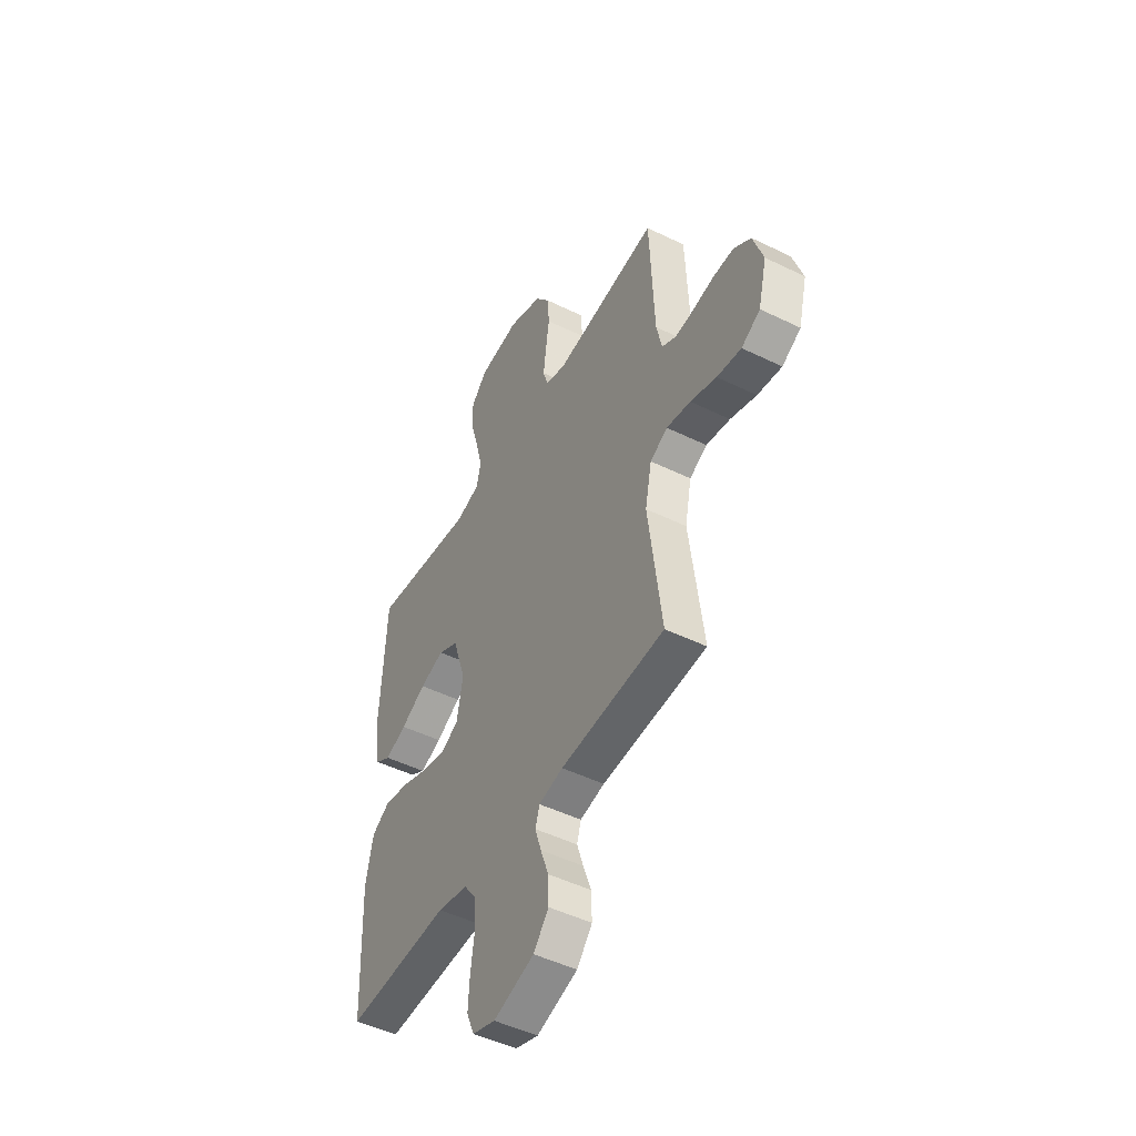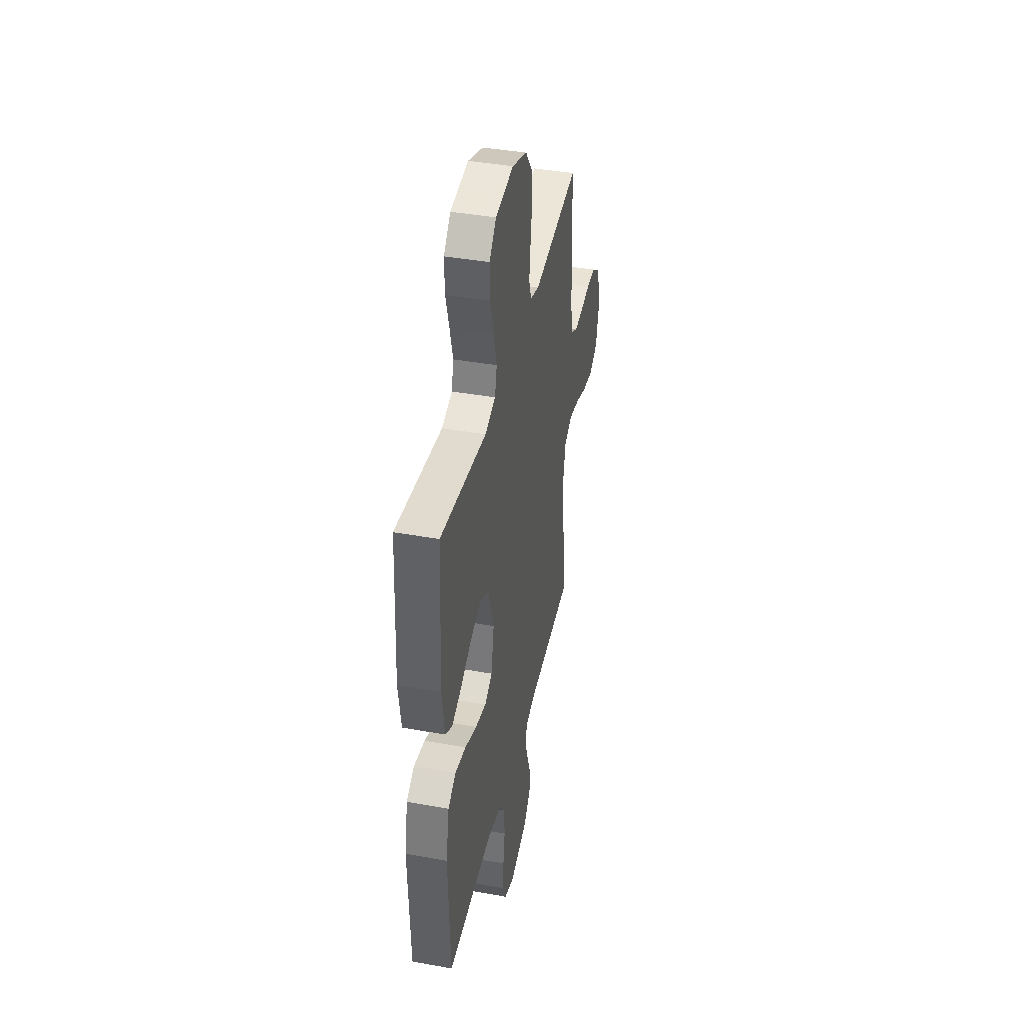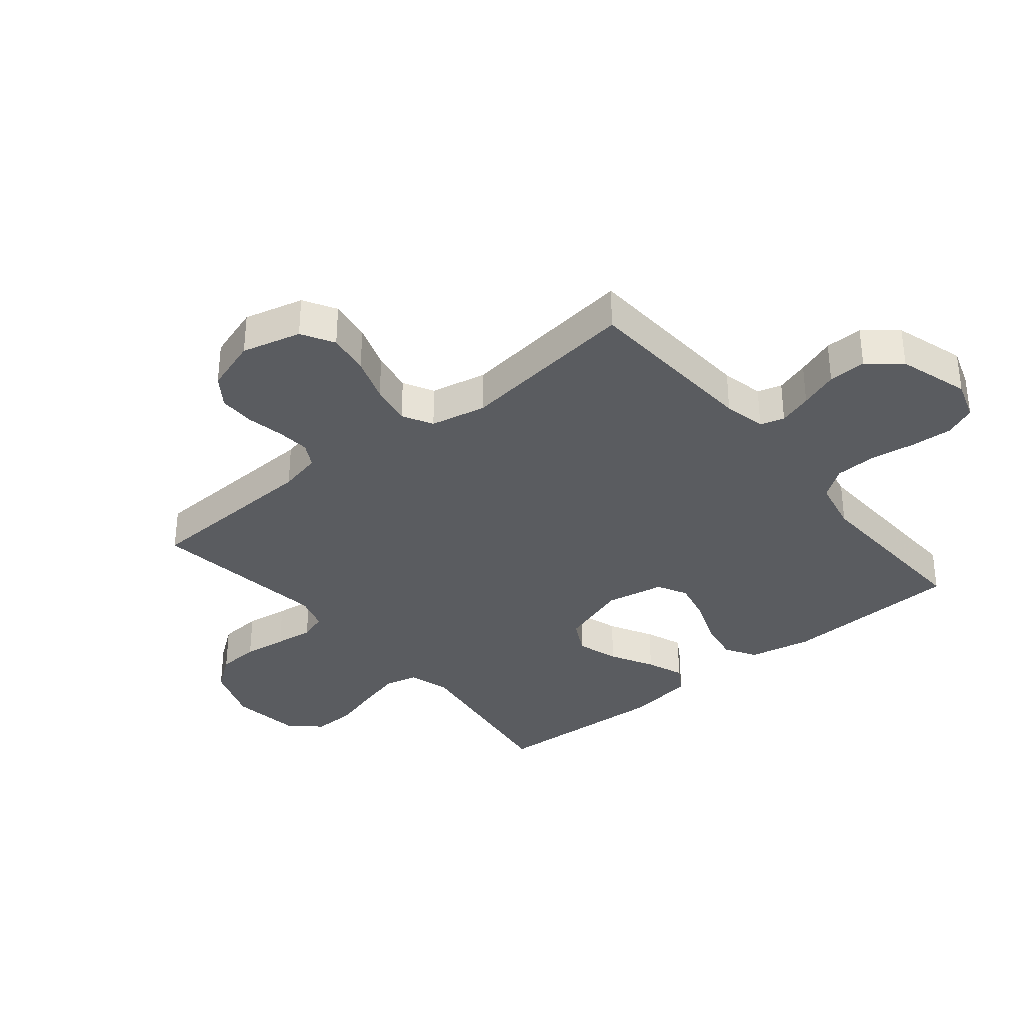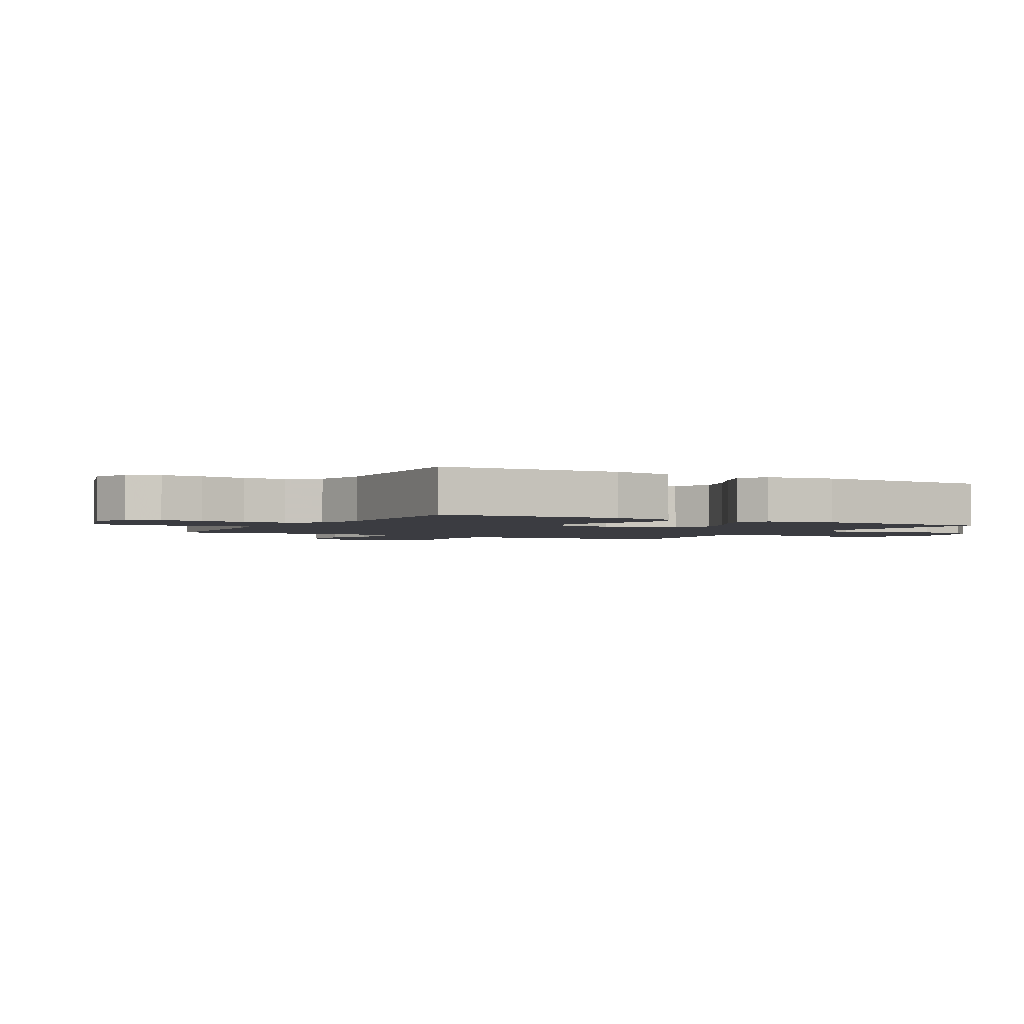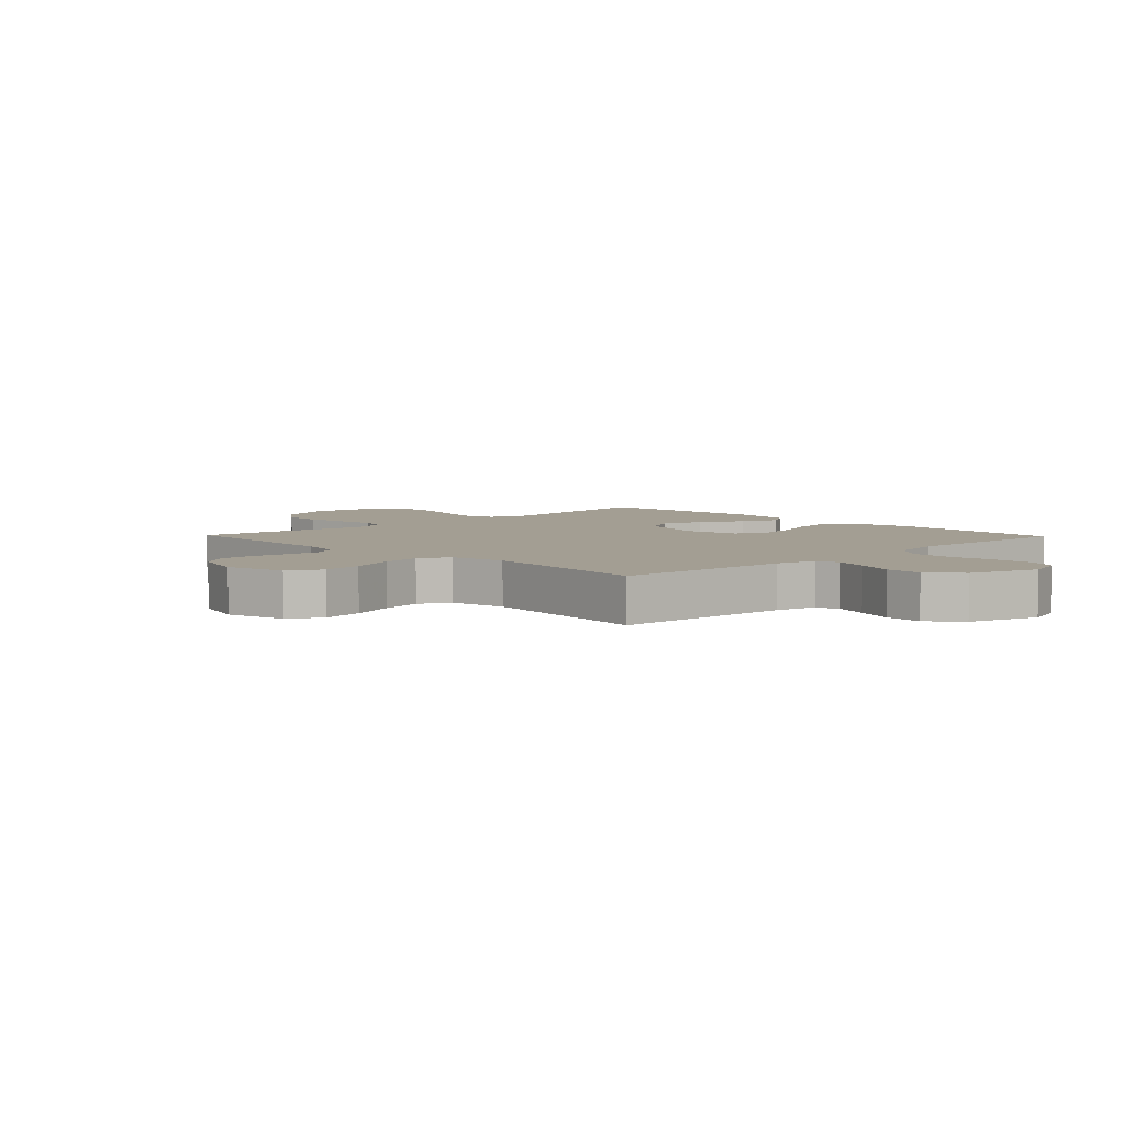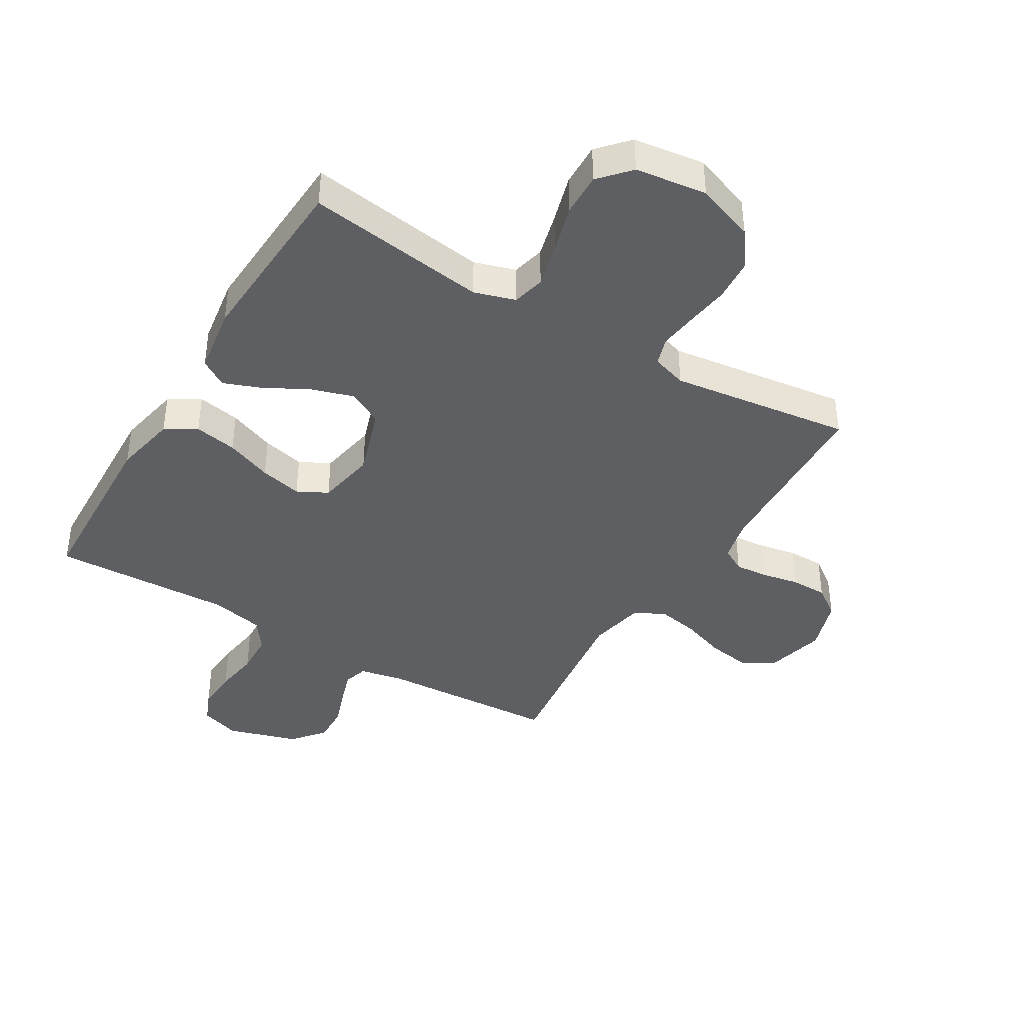
<metadata>
{"format":"obj","ext":"obj","renderer":"f3d","projection":"perspective","resolution":1024,"background":"white","views":[{"elev":-48.4,"azim":61.3,"up":"+Z"},{"elev":41.0,"azim":-77.7,"up":"+Z"},{"elev":-34.4,"azim":129.4,"up":"+Y"},{"elev":-2.2,"azim":-119.3,"up":"+Y"},{"elev":5.2,"azim":136.1,"up":"+Y"},{"elev":-40.5,"azim":-31.0,"up":"+Y"}]}
</metadata>
<code>
v -0.5 0.07 -0.5
v -0.512 0.07 -0.2
v -0.491 0.07 -0.095
v -0.44 0.07 -0.064
v -0.369 0.07 -0.077
v -0.292 0.07 -0.107
v -0.222 0.07 -0.123
v -0.172 0.07 -0.097
v -0.154 0.07 0
v -0.192 0.07 0.115
v -0.25 0.07 0.145
v -0.32 0.07 0.123
v -0.392 0.07 0.084
v -0.454 0.07 0.06
v -0.499 0.07 0.088
v -0.516 0.07 0.2
v -0.5 0.07 0.5
v -0.2 0.07 0.458
v -0.132 0.07 0.479
v -0.119 0.07 0.533
v -0.138 0.07 0.607
v -0.161 0.07 0.686
v -0.163 0.07 0.758
v -0.118 0.07 0.808
v 0 0.07 0.824
v 0.098 0.07 0.788
v 0.14 0.07 0.731
v 0.145 0.07 0.66
v 0.135 0.07 0.588
v 0.127 0.07 0.524
v 0.142 0.07 0.478
v 0.2 0.07 0.46
v 0.5 0.07 0.5
v 0.513 0.07 0.2
v 0.529 0.07 0.129
v 0.569 0.07 0.107
v 0.624 0.07 0.112
v 0.686 0.07 0.124
v 0.746 0.07 0.124
v 0.795 0.07 0.089
v 0.824 0.07 0
v 0.799 0.07 -0.099
v 0.745 0.07 -0.13
v 0.675 0.07 -0.119
v 0.6 0.07 -0.093
v 0.531 0.07 -0.08
v 0.481 0.07 -0.107
v 0.462 0.07 -0.2
v 0.5 0.07 -0.5
v 0.2 0.07 -0.517
v 0.13 0.07 -0.532
v 0.118 0.07 -0.572
v 0.136 0.07 -0.628
v 0.159 0.07 -0.692
v 0.161 0.07 -0.755
v 0.117 0.07 -0.808
v 0 0.07 -0.844
v -0.066 0.07 -0.822
v -0.088 0.07 -0.77
v -0.084 0.07 -0.701
v -0.073 0.07 -0.626
v -0.076 0.07 -0.557
v -0.112 0.07 -0.507
v -0.2 0.07 -0.488
v -0.5 0 -0.5
v -0.512 0 -0.2
v -0.491 0 -0.095
v -0.44 0 -0.064
v -0.369 0 -0.077
v -0.292 0 -0.107
v -0.222 0 -0.123
v -0.172 0 -0.097
v -0.154 0 0
v -0.192 0 0.115
v -0.25 0 0.145
v -0.32 0 0.123
v -0.392 0 0.084
v -0.454 0 0.06
v -0.499 0 0.088
v -0.516 0 0.2
v -0.5 0 0.5
v -0.2 0 0.458
v -0.132 0 0.479
v -0.119 0 0.533
v -0.138 0 0.607
v -0.161 0 0.686
v -0.163 0 0.758
v -0.118 0 0.808
v 0 0 0.824
v 0.098 0 0.788
v 0.14 0 0.731
v 0.145 0 0.66
v 0.135 0 0.588
v 0.127 0 0.524
v 0.142 0 0.478
v 0.2 0 0.46
v 0.5 0 0.5
v 0.513 0 0.2
v 0.529 0 0.129
v 0.569 0 0.107
v 0.624 0 0.112
v 0.686 0 0.124
v 0.746 0 0.124
v 0.795 0 0.089
v 0.824 0 0
v 0.799 0 -0.099
v 0.745 0 -0.13
v 0.675 0 -0.119
v 0.6 0 -0.093
v 0.531 0 -0.08
v 0.481 0 -0.107
v 0.462 0 -0.2
v 0.5 0 -0.5
v 0.2 0 -0.517
v 0.13 0 -0.532
v 0.118 0 -0.572
v 0.136 0 -0.628
v 0.159 0 -0.692
v 0.161 0 -0.755
v 0.117 0 -0.808
v 0 0 -0.844
v -0.066 0 -0.822
v -0.088 0 -0.77
v -0.084 0 -0.701
v -0.073 0 -0.626
v -0.076 0 -0.557
v -0.112 0 -0.507
v -0.2 0 -0.488
f 58 59 60 61
f 56 57 58 61
f 56 61 62
f 53 54 55 56
f 52 53 56 62
f 51 52 62 63
f 48 49 50
f 47 48 50 51
f 42 43 44 45
f 42 45 46
f 41 42 46
f 40 41 46
f 37 38 39 40
f 36 37 40 46
f 35 36 46 47
f 32 33 34
f 31 32 34 35
f 26 27 28 29
f 26 29 30
f 25 26 30
f 24 25 30 31
f 21 22 23 24
f 20 21 24 31
f 15 16 17 18
f 15 18 19
f 12 13 14 15
f 11 12 15 19
f 10 11 19
f 9 10 19 20
f 3 4 5 6
f 3 6 7
f 64 1 2 3
f 64 3 7
f 63 64 7 8
f 51 63 8 9
f 31 35 47 51
f 9 20 31 51
f 125 124 123 122
f 125 122 121 120
f 126 125 120
f 120 119 118 117
f 126 120 117 116
f 127 126 116 115
f 114 113 112
f 115 114 112 111
f 109 108 107 106
f 110 109 106
f 110 106 105
f 110 105 104
f 104 103 102 101
f 110 104 101 100
f 111 110 100 99
f 98 97 96
f 99 98 96 95
f 93 92 91 90
f 94 93 90
f 94 90 89
f 95 94 89 88
f 88 87 86 85
f 95 88 85 84
f 82 81 80 79
f 83 82 79
f 79 78 77 76
f 83 79 76 75
f 83 75 74
f 84 83 74 73
f 70 69 68 67
f 71 70 67
f 67 66 65 128
f 71 67 128
f 72 71 128 127
f 73 72 127 115
f 115 111 99 95
f 115 95 84 73
f 1 65 66 2
f 2 66 67 3
f 3 67 68 4
f 4 68 69 5
f 5 69 70 6
f 6 70 71 7
f 7 71 72 8
f 8 72 73 9
f 9 73 74 10
f 10 74 75 11
f 11 75 76 12
f 12 76 77 13
f 13 77 78 14
f 14 78 79 15
f 15 79 80 16
f 16 80 81 17
f 17 81 82 18
f 18 82 83 19
f 19 83 84 20
f 20 84 85 21
f 21 85 86 22
f 22 86 87 23
f 23 87 88 24
f 24 88 89 25
f 25 89 90 26
f 26 90 91 27
f 27 91 92 28
f 28 92 93 29
f 29 93 94 30
f 30 94 95 31
f 31 95 96 32
f 32 96 97 33
f 33 97 98 34
f 34 98 99 35
f 35 99 100 36
f 36 100 101 37
f 37 101 102 38
f 38 102 103 39
f 39 103 104 40
f 40 104 105 41
f 41 105 106 42
f 42 106 107 43
f 43 107 108 44
f 44 108 109 45
f 45 109 110 46
f 46 110 111 47
f 47 111 112 48
f 48 112 113 49
f 49 113 114 50
f 50 114 115 51
f 51 115 116 52
f 52 116 117 53
f 53 117 118 54
f 54 118 119 55
f 55 119 120 56
f 56 120 121 57
f 57 121 122 58
f 58 122 123 59
f 59 123 124 60
f 60 124 125 61
f 61 125 126 62
f 62 126 127 63
f 63 127 128 64
f 64 128 65 1

</code>
